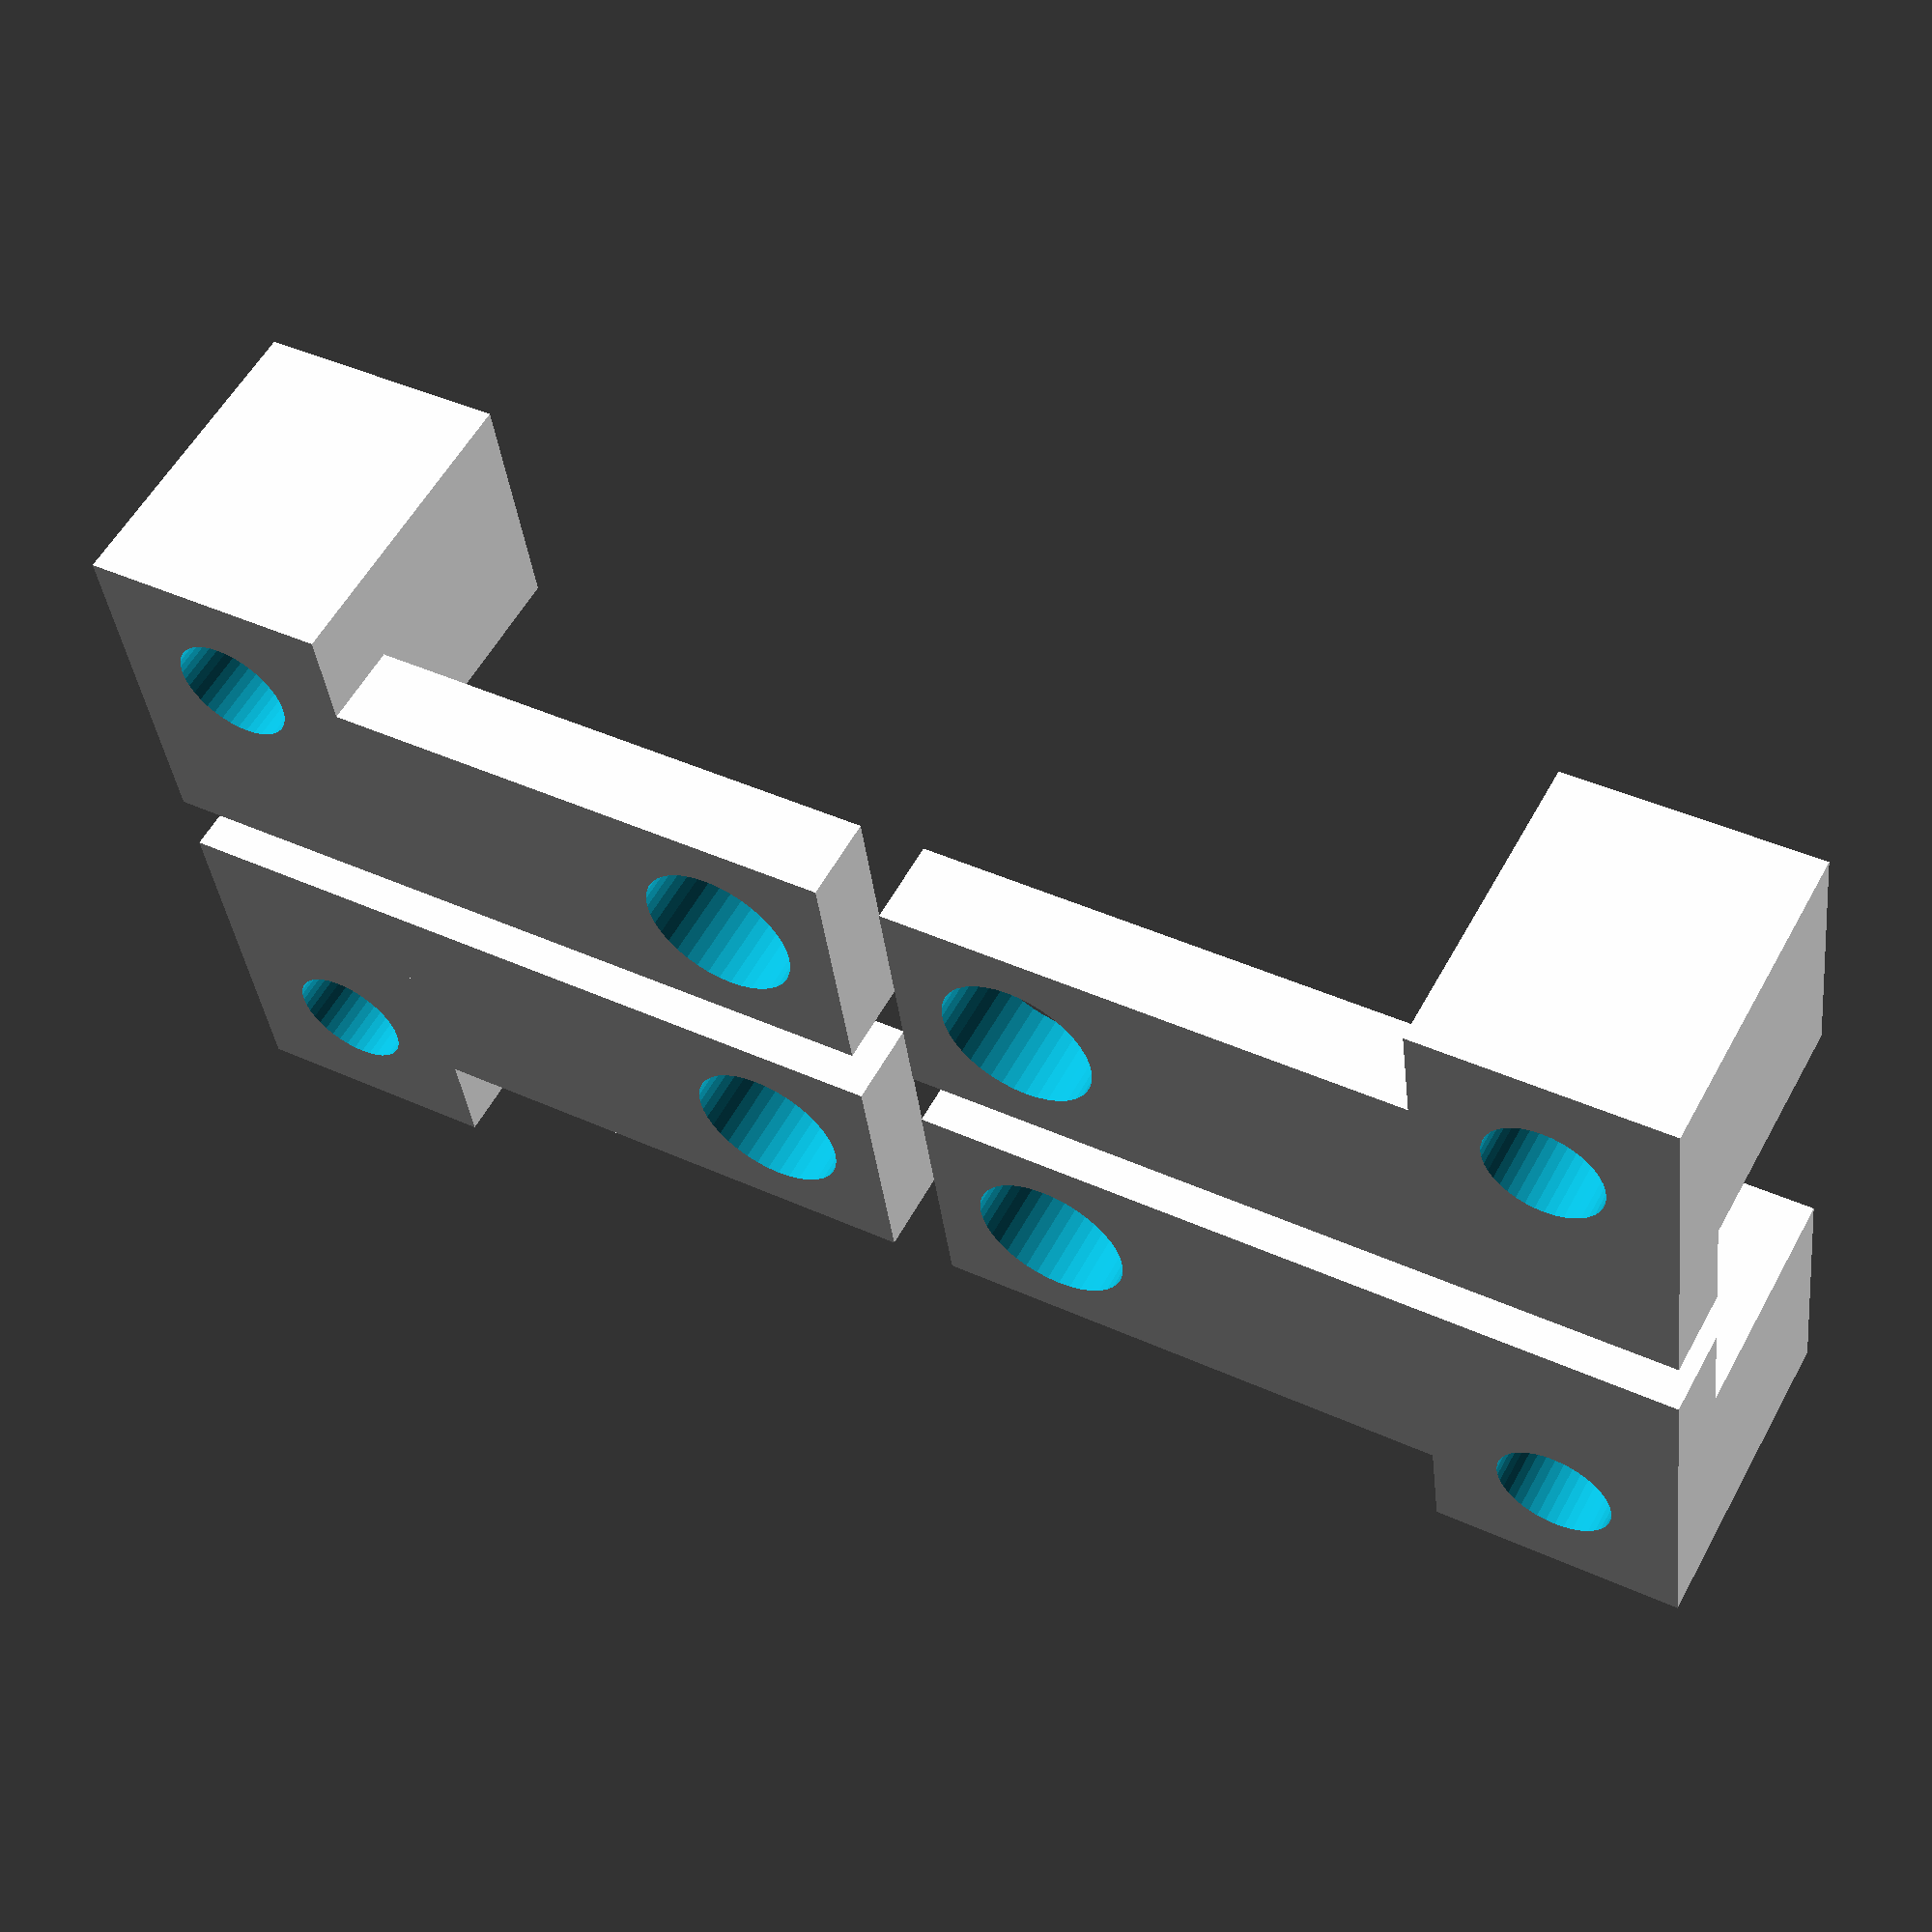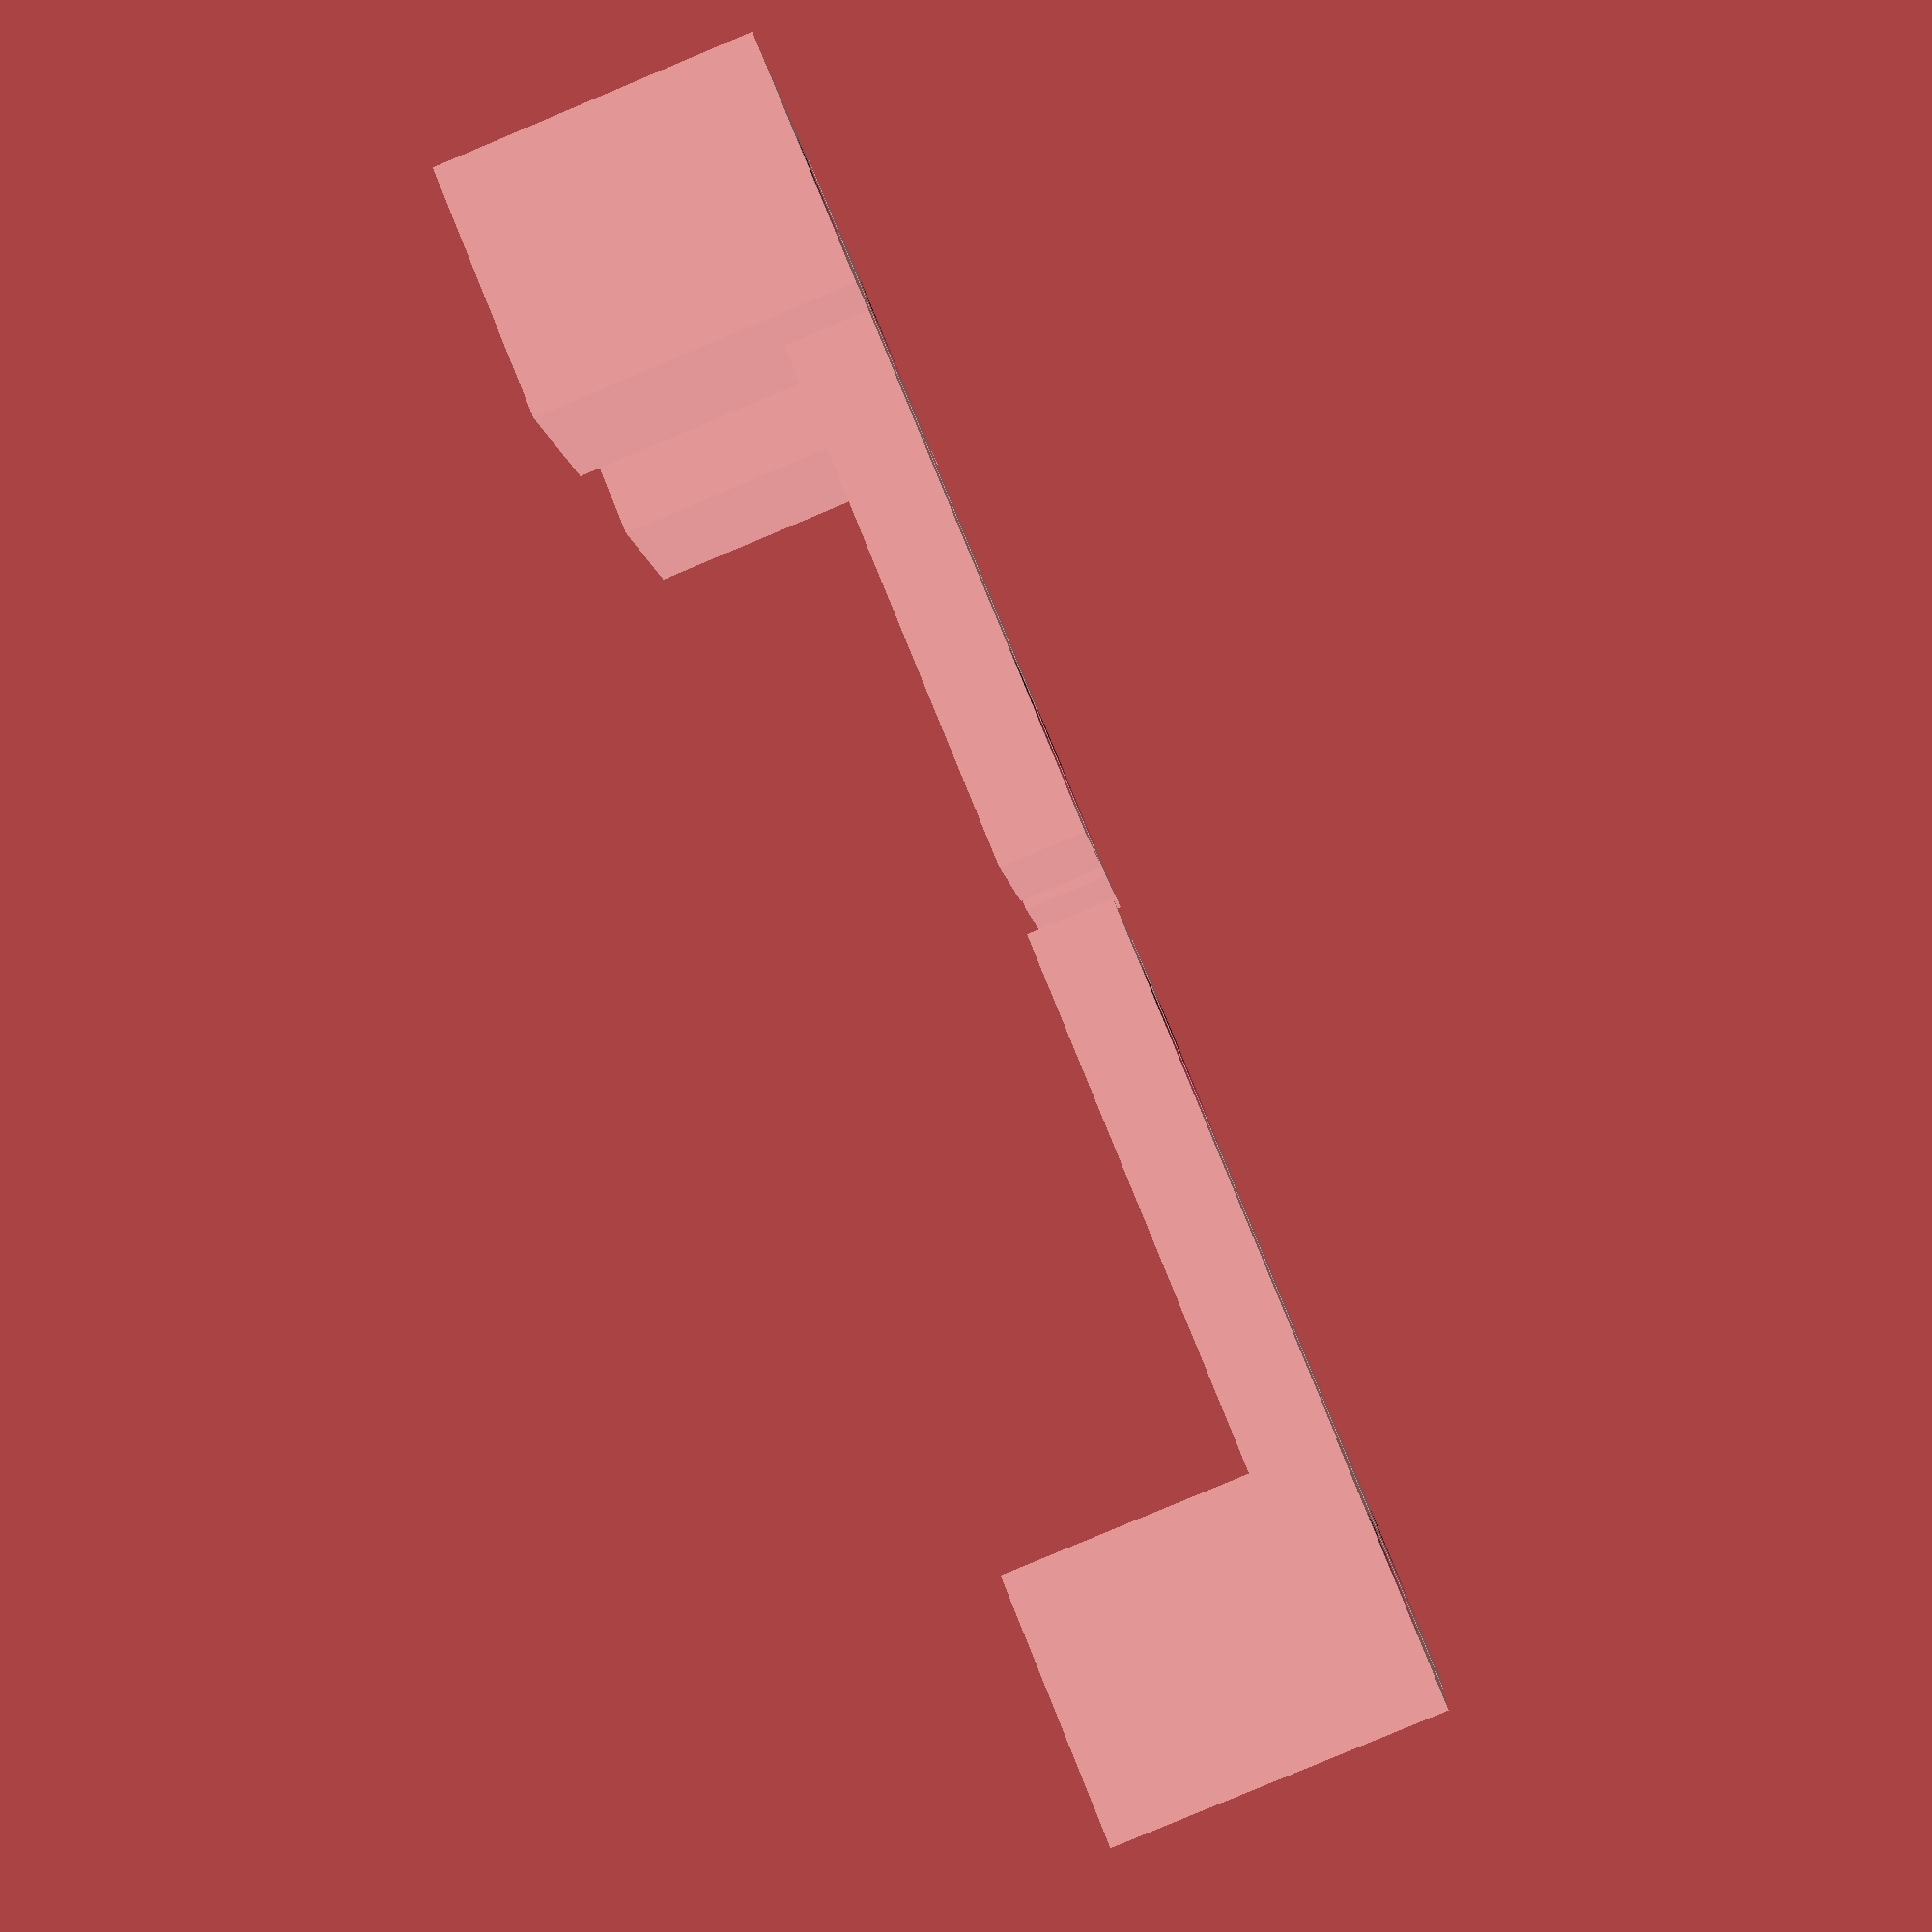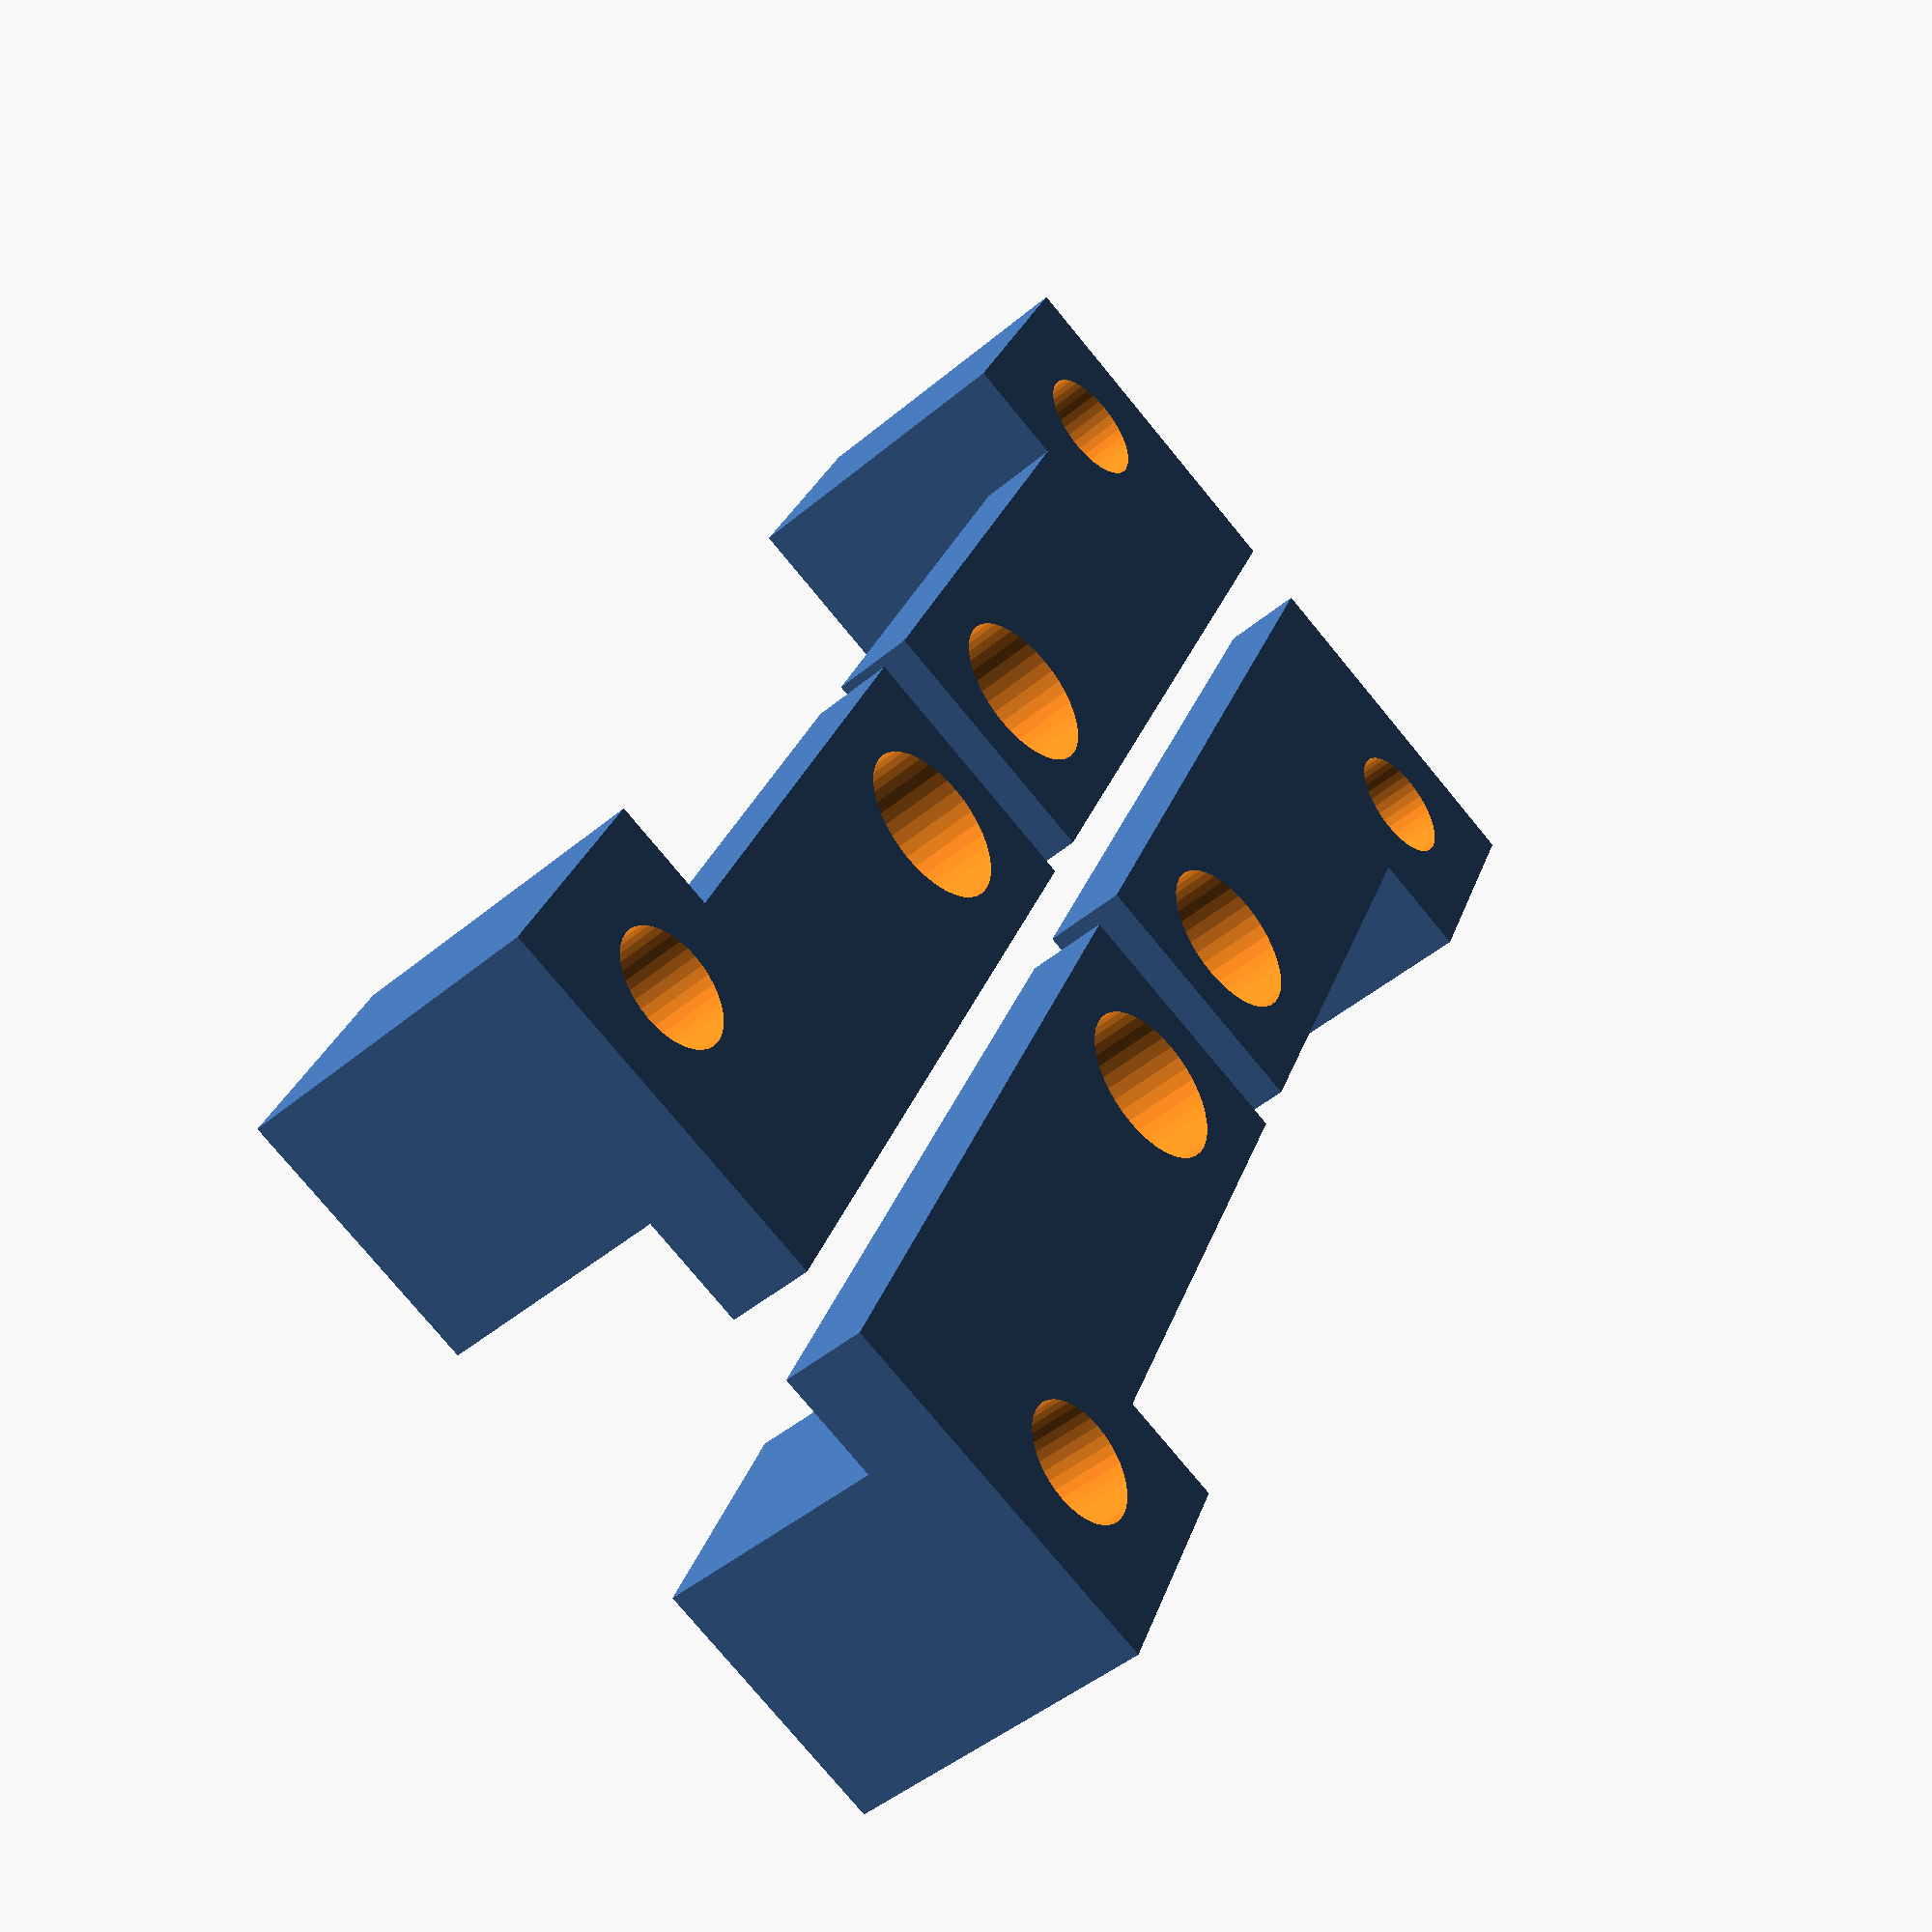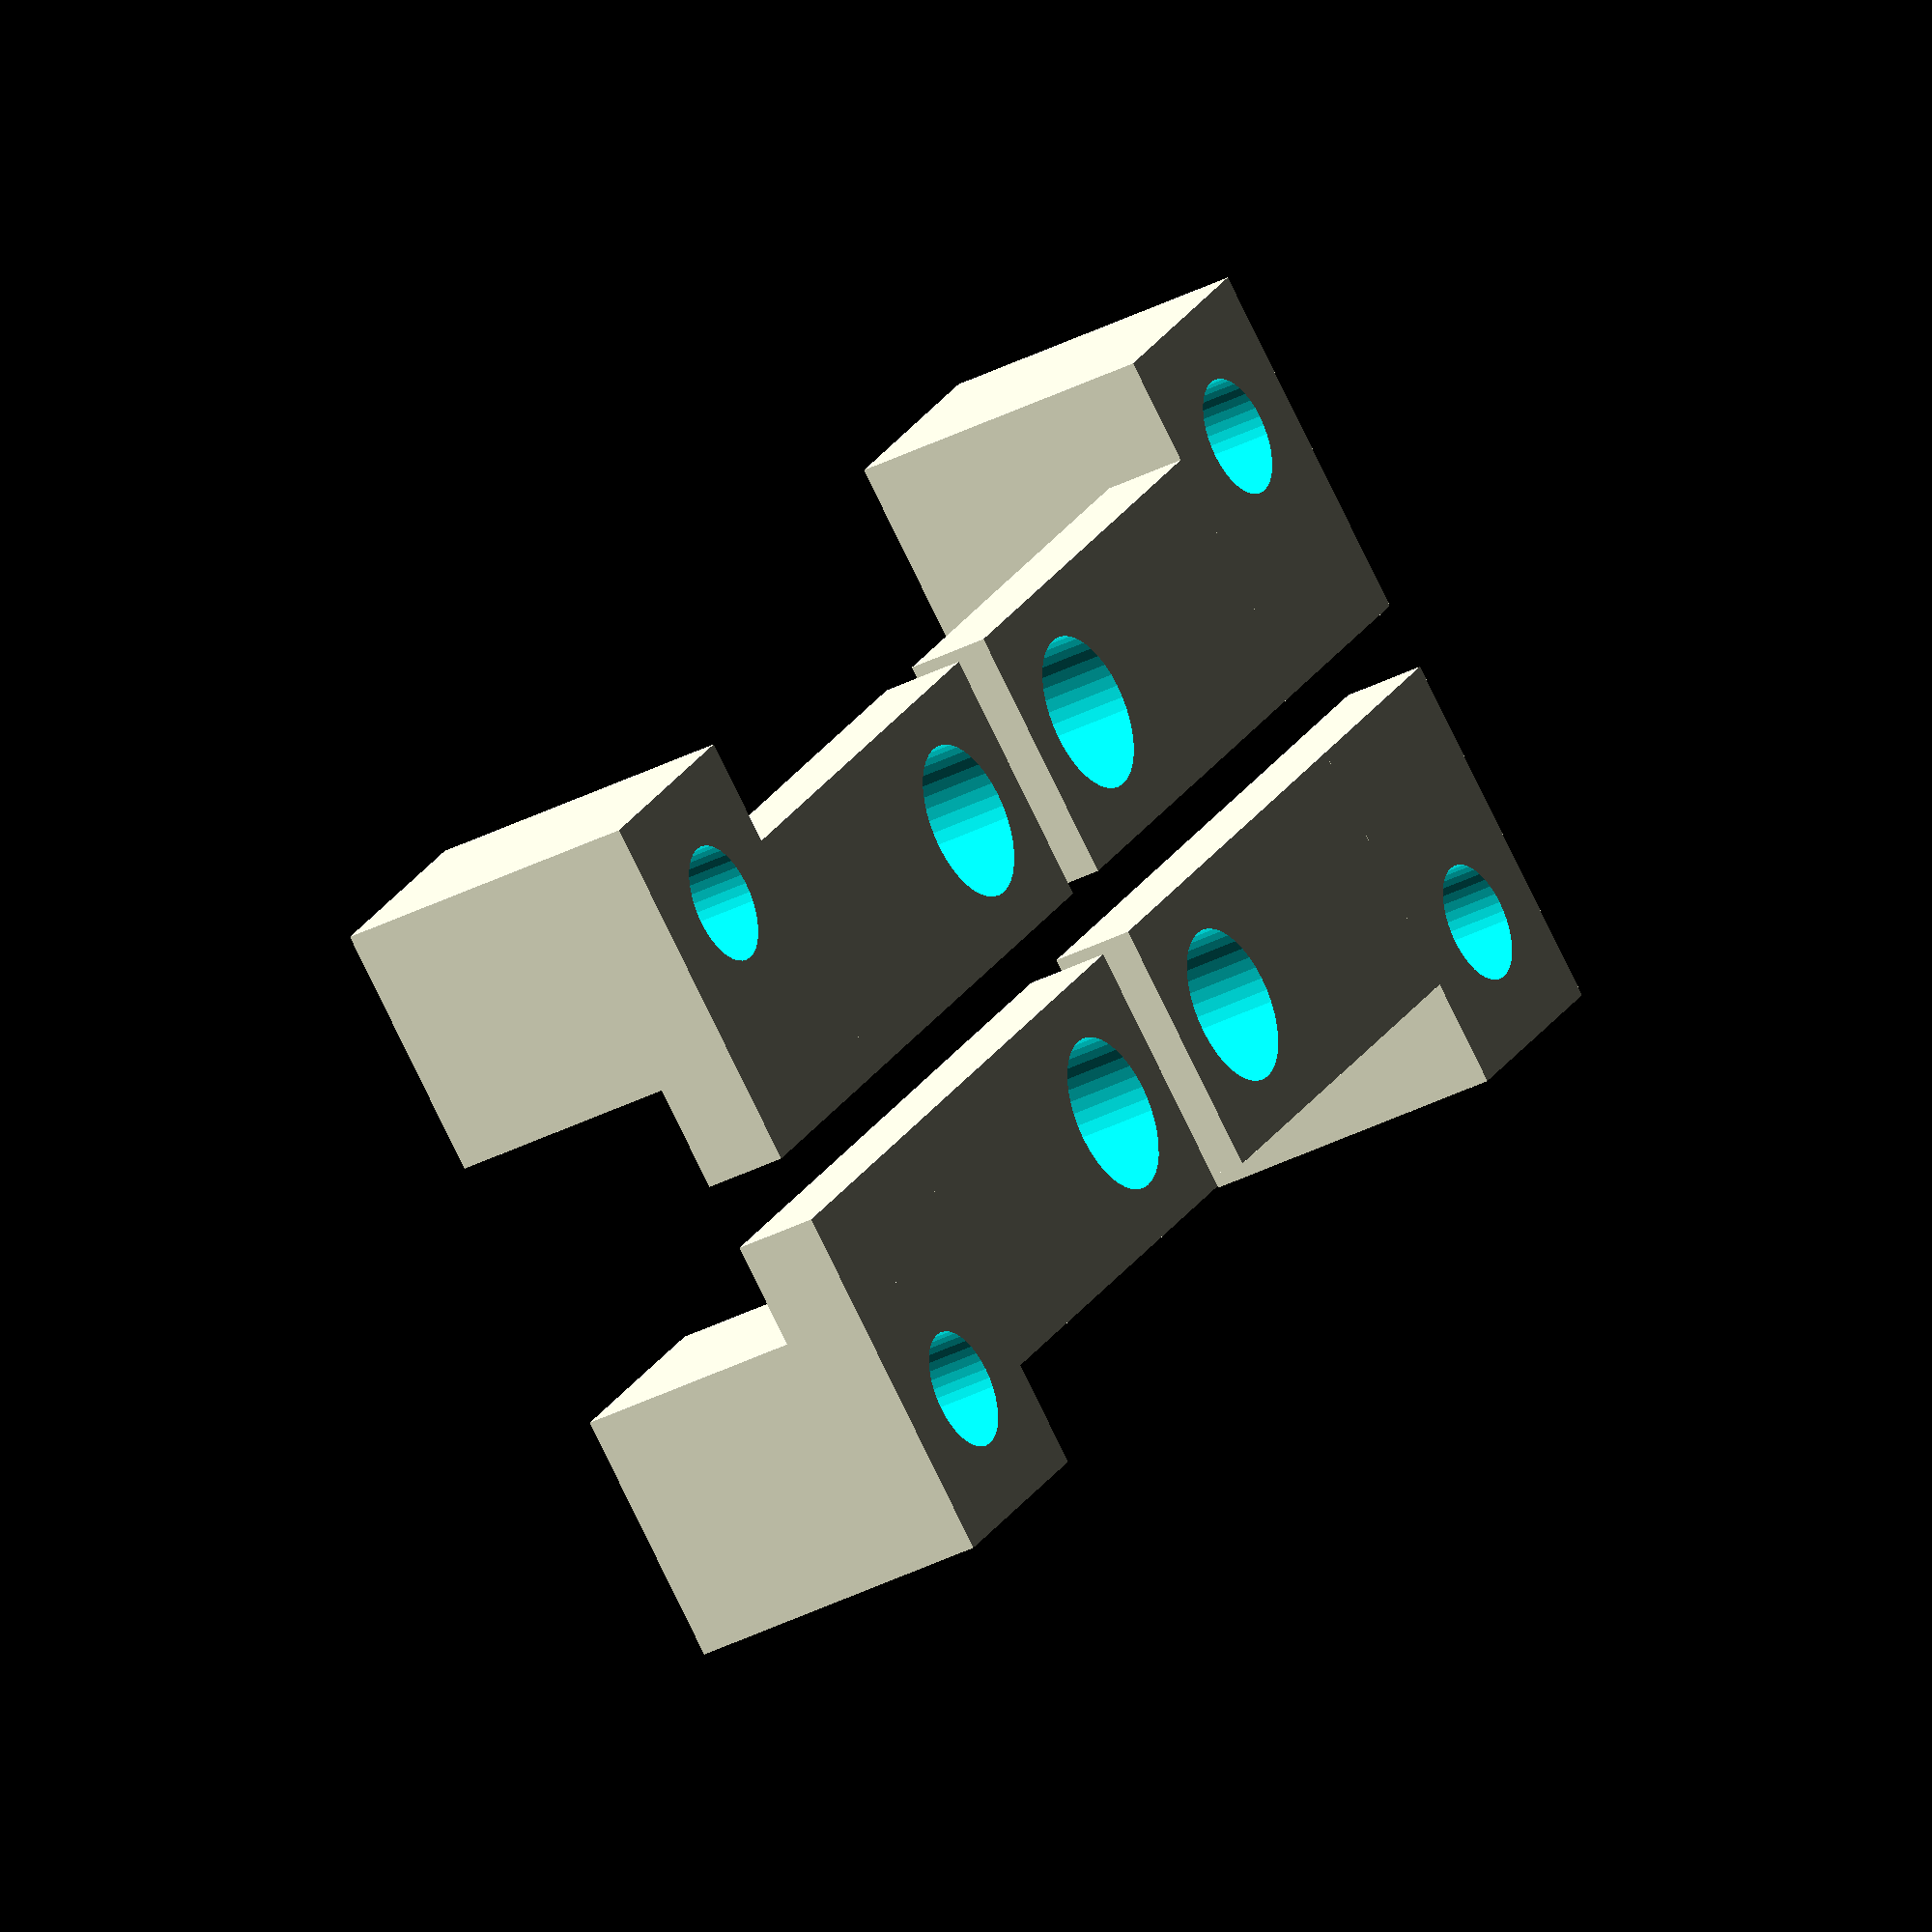
<openscad>
$fn = 40;

inches_to_mm = 25.4;

hole_1_diameter = 0.185*inches_to_mm;
hole_2_diameter = 0.140*inches_to_mm;
dx_h1h2_center = 1/8*inches_to_mm;
dy_h1h2_center = 5/8*inches_to_mm;
spacer_width = 0.3*inches_to_mm;
spacer_thickness = 0.1*inches_to_mm;
standoff_thickness = 0.375*inches_to_mm;

translate([1,1,0]) bracket_1();
translate([-1,1,0]) bracket_2();
translate([1,-1,0]) bracket_3();
translate([-1,-1,0]) bracket_4();
               

module bracket_1()
{
  difference()
  {
    union()
    {
      // A
      linear_extrude(height=spacer_thickness) square([spacer_width,dy_h1h2_center+spacer_width]);
      // B
      linear_extrude(height=spacer_thickness) translate([0,dy_h1h2_center]) square([dx_h1h2_center+spacer_width,spacer_width]);
      // C
      linear_extrude(height=standoff_thickness) translate([dx_h1h2_center,dy_h1h2_center]) square([spacer_width,spacer_width]);
    }



    translate([0,0,-1]) linear_extrude(height=spacer_thickness+2) translate([spacer_width/2,spacer_width/2]) circle(r=hole_1_diameter/2);
    translate([0,0,-1]) linear_extrude(height=standoff_thickness+2) translate([dx_h1h2_center+spacer_width/2,dy_h1h2_center+spacer_width/2]) circle(r=hole_2_diameter/2);
  }
}

module bracket_2()
{
  multmatrix(m = [ [-1, 0, 0, 0],
		  [0, 1, 0, 0],
		  [0, 0, 1, 0],
		  [0, 0, 0, 1]
		]) bracket_1();
}

module bracket_3()
{
  multmatrix(m = [ [1, 0, 0, 0],
		  [0, -1, 0, 0],
		  [0, 0, 1, 0],
		  [0, 0, 0, 1]
		]) bracket_1();
}

module bracket_4()
{
  multmatrix(m = [ [-1, 0, 0, 0],
		  [0, -1, 0, 0],
		  [0, 0, 1, 0],
		  [0, 0, 0, 1]
		]) bracket_1();
}
</openscad>
<views>
elev=303.6 azim=277.4 roll=208.4 proj=p view=solid
elev=264.0 azim=76.8 roll=67.3 proj=p view=wireframe
elev=226.2 azim=336.8 roll=46.3 proj=p view=wireframe
elev=215.1 azim=320.4 roll=55.4 proj=o view=wireframe
</views>
